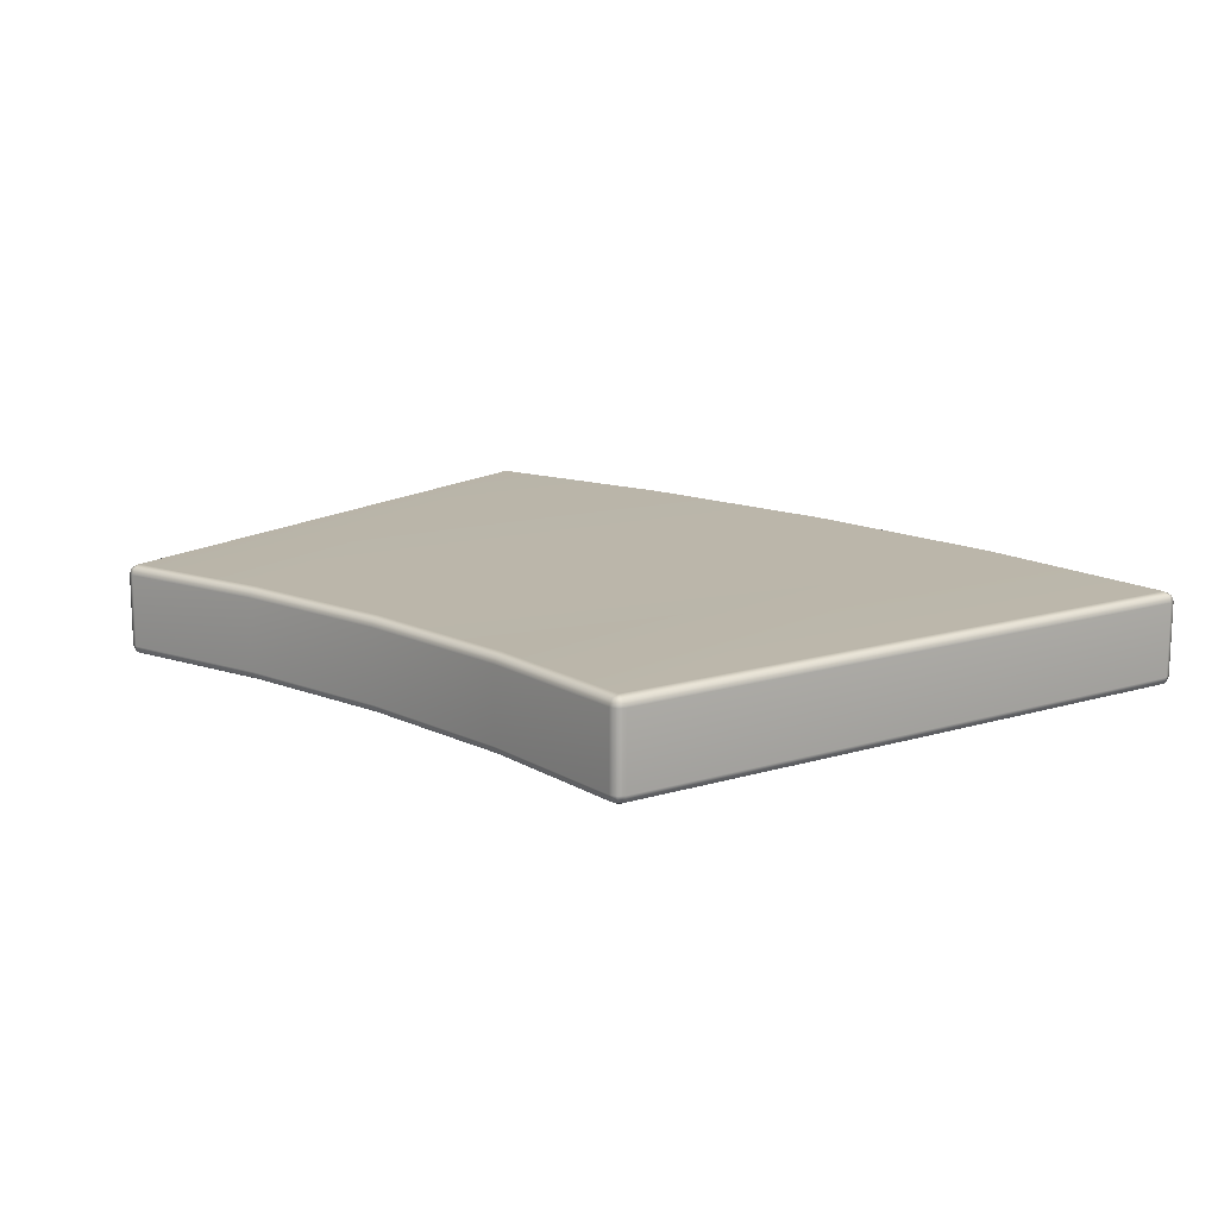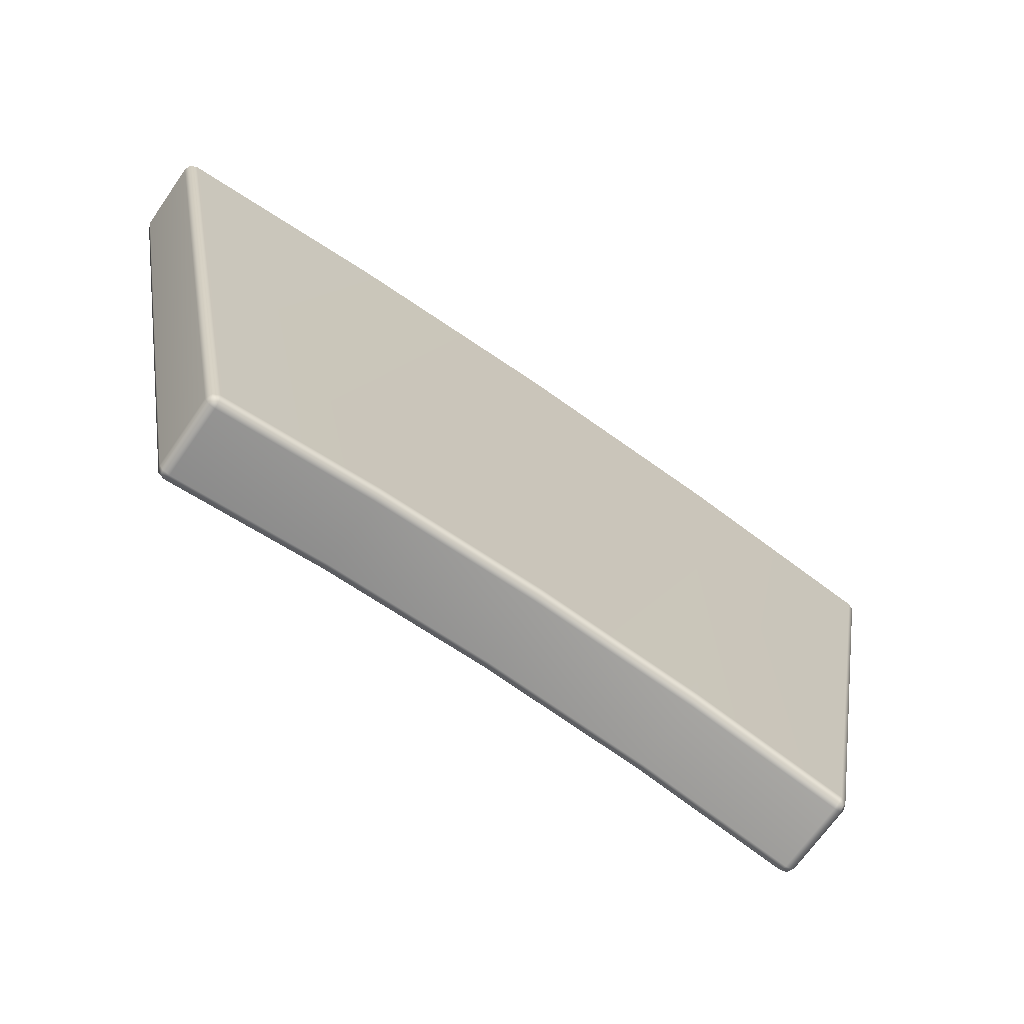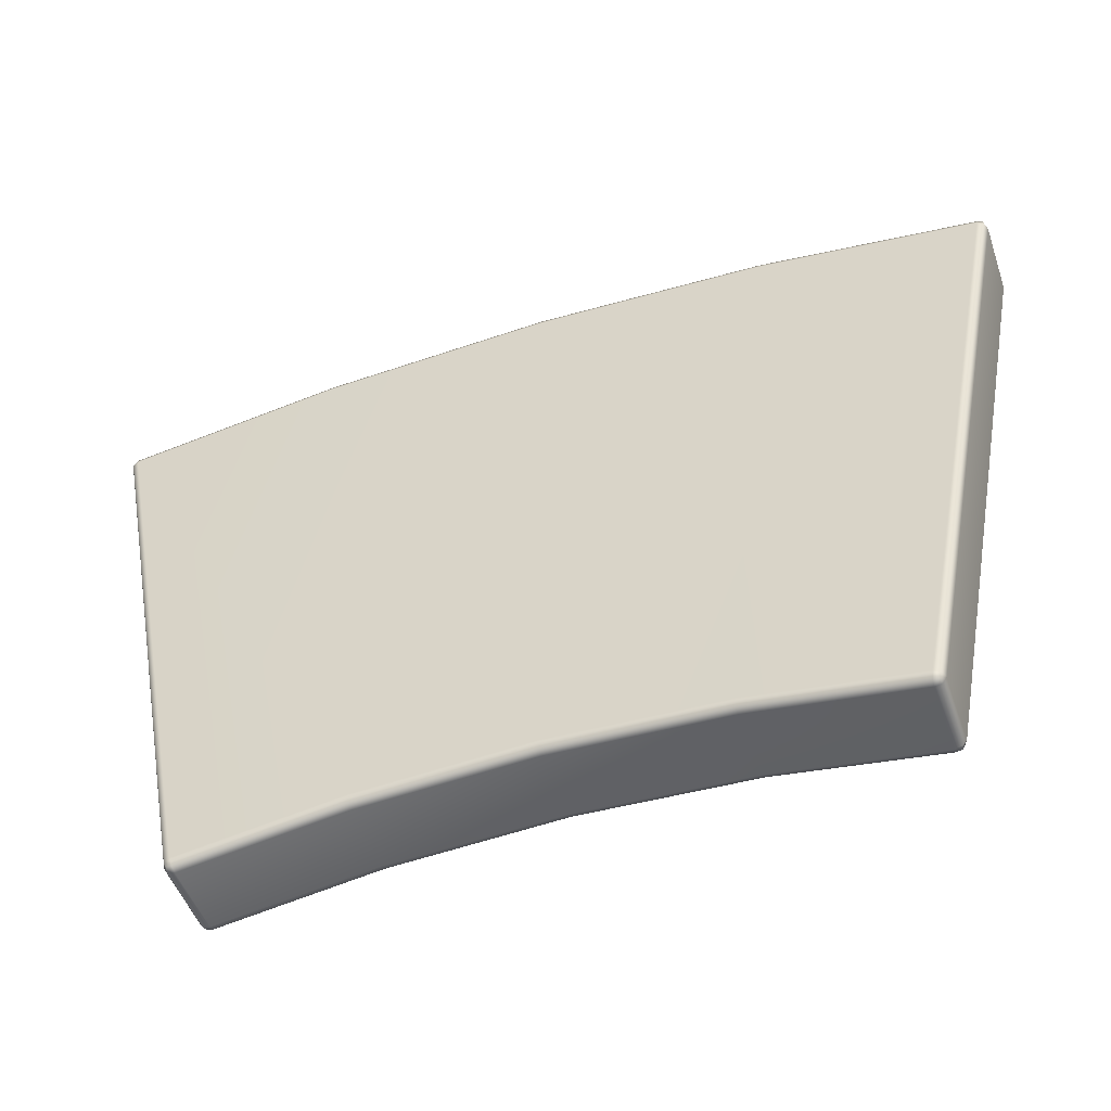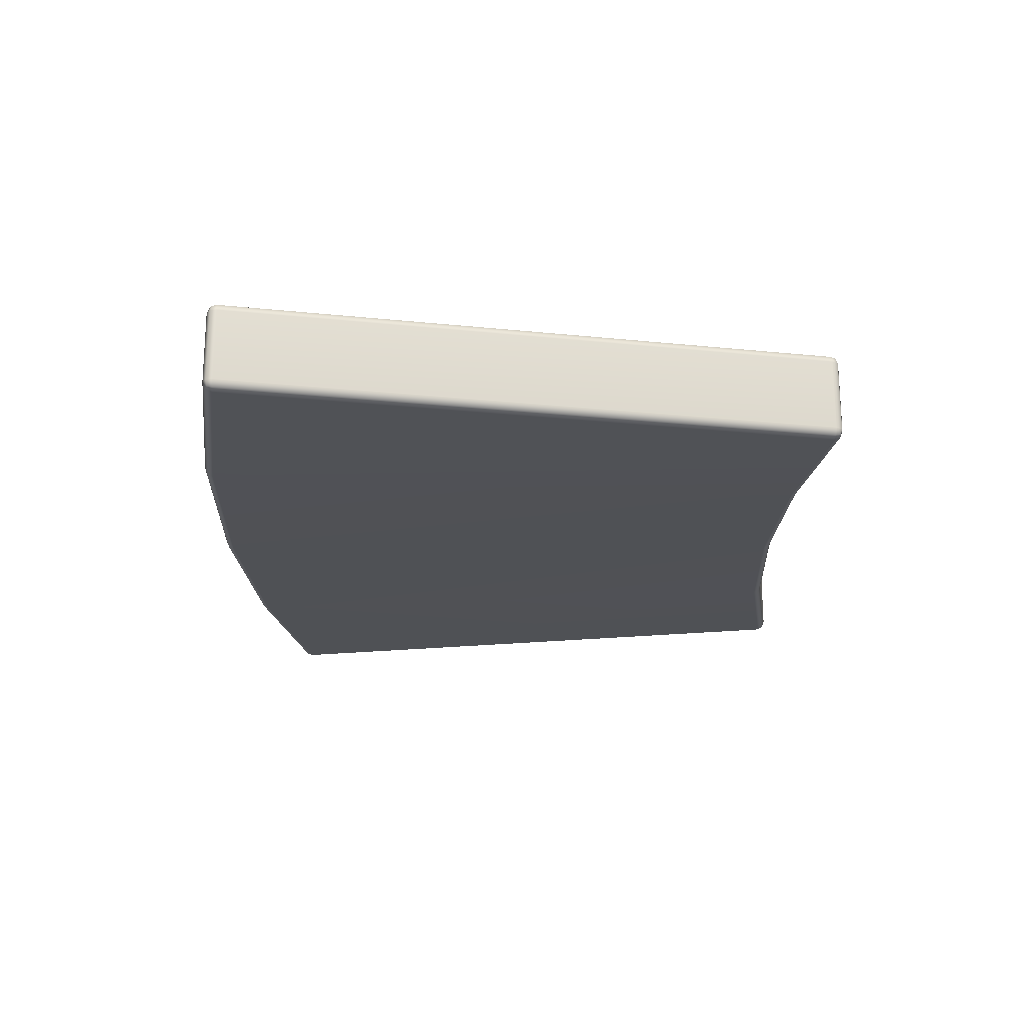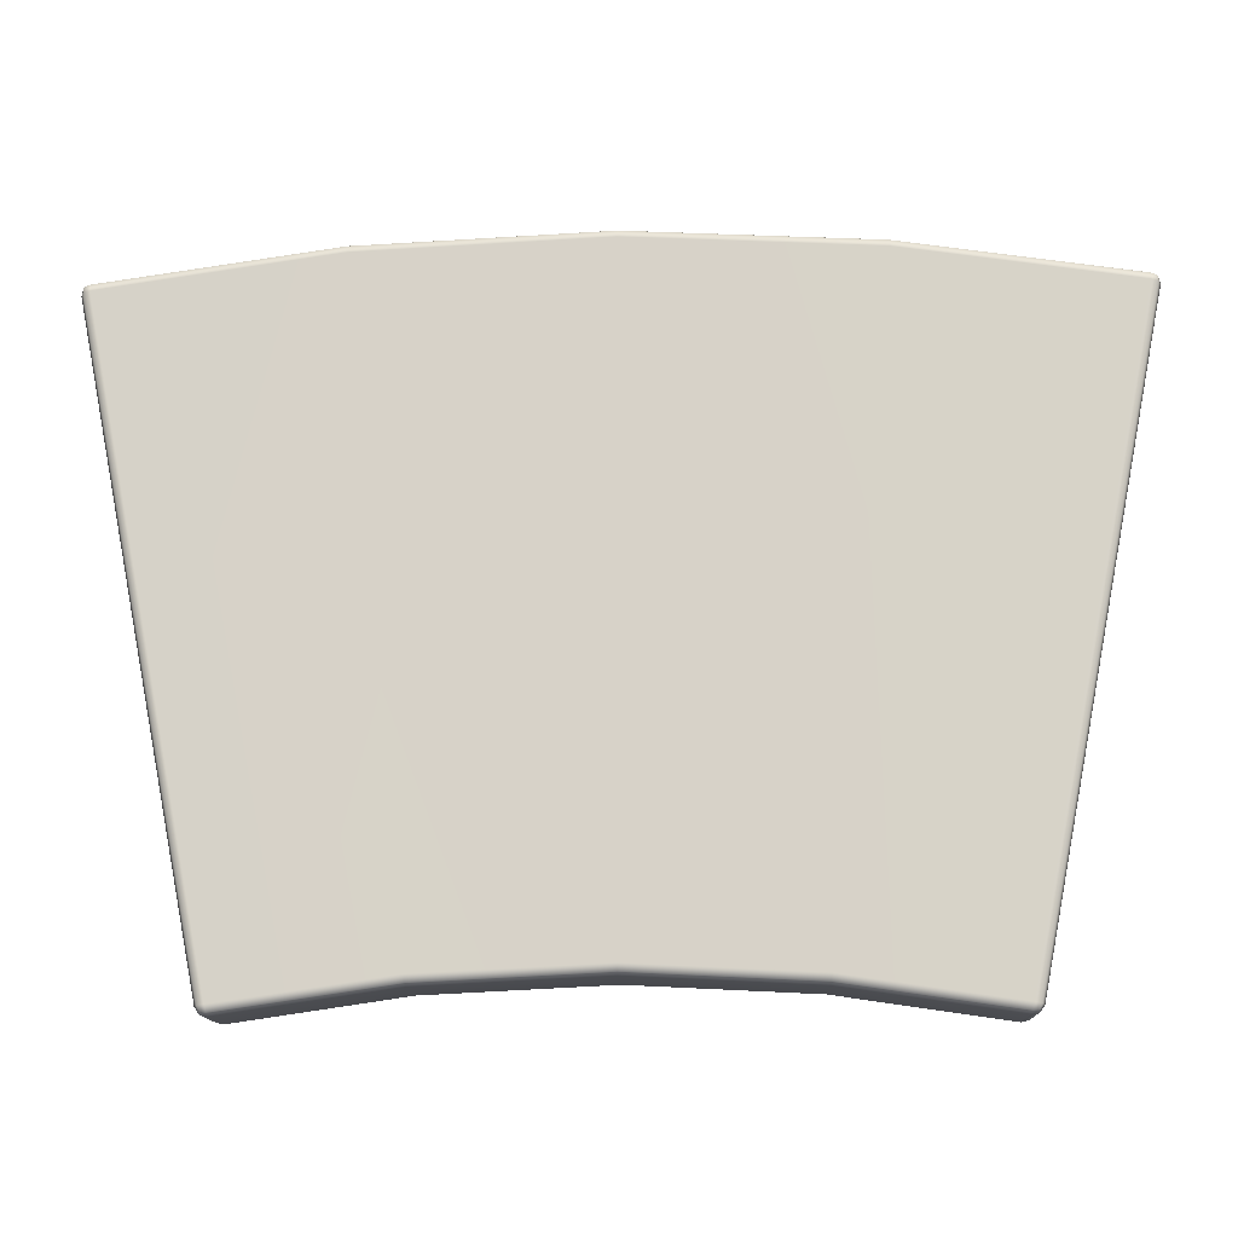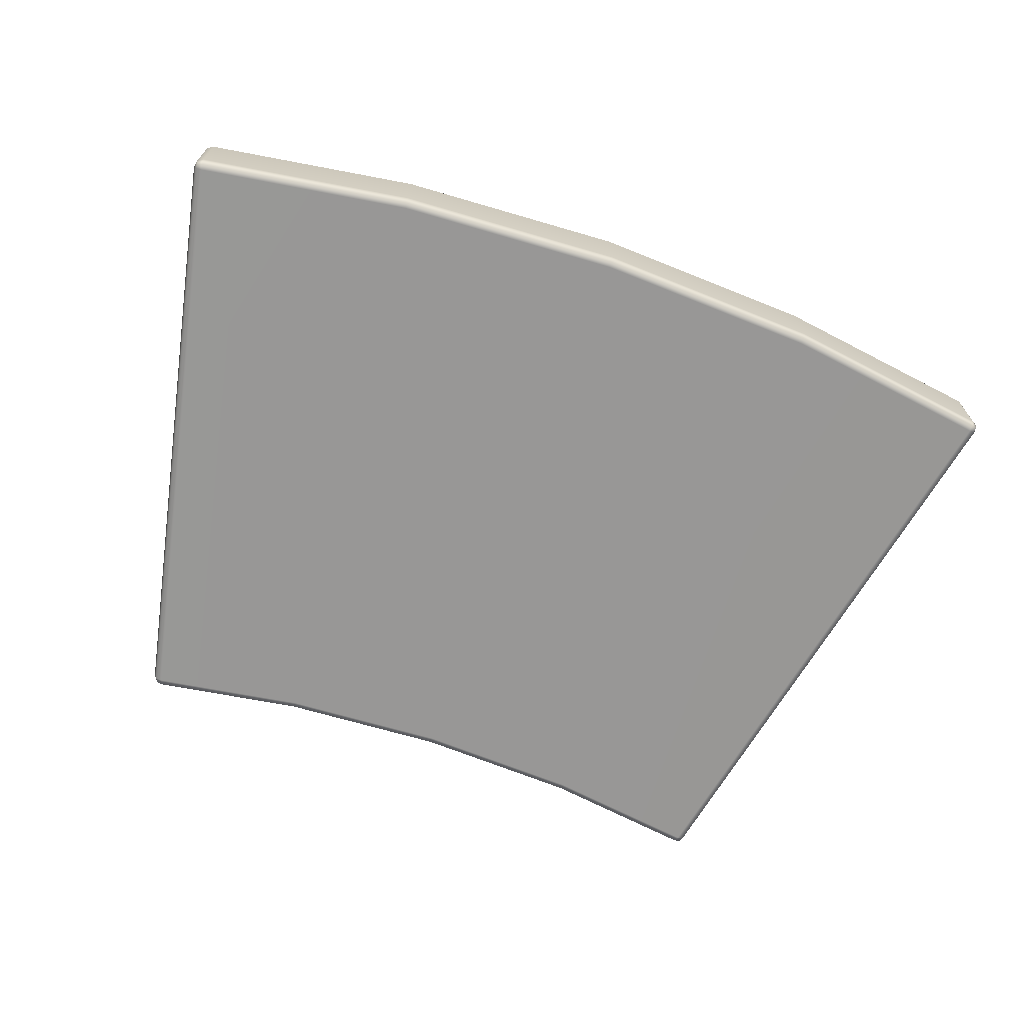
<metadata>
{"format":"obj","ext":"obj","renderer":"f3d","projection":"perspective","resolution":1024,"background":"white","views":[{"elev":13.8,"azim":-135.5,"up":"+Y"},{"elev":-69.4,"azim":145.0,"up":"+Z"},{"elev":-50.5,"azim":-161.0,"up":"+Z"},{"elev":-20.3,"azim":90.3,"up":"+Y"},{"elev":-13.7,"azim":1.8,"up":"+Z"},{"elev":-68.3,"azim":-19.2,"up":"+Y"}]}
</metadata>
<code>
g ENV_SY01_BBA_Ring2_Casing_MO
v -3.802 0.8887 19.53
v -3.846 0.8992 19.51
v -3.858 0.9457 19.52
v -3.807 0.9457 19.55
v -1.952 0.9457 19.82
v -1.95 0.8887 19.8
v -6.39e-05 0.8887 19.89
v -3.807 1.551 19.55
v -3.858 1.551 19.52
v -3.802 1.608 19.53
v -3.846 1.597 19.51
v -3.847 1.608 19.46
v -6.39e-05 0.9457 19.92
v 1.95 0.8887 19.8
v -1.952 1.551 19.82
v -6.39e-05 1.551 19.92
v 1.952 1.551 19.82
v 1.952 0.9457 19.82
v 3.802 0.8887 19.53
v -1.95 1.608 19.8
v 3.807 0.9457 19.55
v 3.858 0.9457 19.52
v 3.846 0.8992 19.51
v 3.858 1.551 19.52
v 3.807 1.551 19.55
v 3.802 1.608 19.53
v 3.846 1.597 19.51
v 3.847 1.608 19.46
v -6.39e-05 1.608 19.89
v 1.95 1.608 19.8
v 1.945 1.631 19.74
v -6.39e-05 1.631 19.84
v 1.436 1.631 14.57
v 3.791 1.631 19.47
v -1.944 1.631 19.74
v -6.39e-05 1.631 14.65
v -3.791 1.631 19.47
v -2.778 1.631 14.38
v -1.435 1.631 14.57
v -2.767 1.608 14.32
v -1.43 1.608 14.52
v -6.39e-05 1.608 14.59
v -2.834 1.608 14.37
v -1.428 1.551 14.49
v -2.815 1.597 14.32
v -2.823 1.551 14.31
v -2.762 1.551 14.3
v -2.762 0.9457 14.3
v -2.823 0.9457 14.31
v -2.767 0.8887 14.32
v -2.815 0.8992 14.32
v -1.428 0.9457 14.49
v -6.39e-05 1.551 14.56
v 1.43 1.608 14.52
v 2.767 1.608 14.32
v 1.428 1.551 14.49
v -6.39e-05 0.9457 14.56
v -1.43 0.8887 14.52
v 2.778 1.631 14.38
v 2.834 1.608 14.37
v 2.815 1.597 14.32
v 2.823 1.551 14.31
v 2.762 1.551 14.3
v 2.823 0.9457 14.31
v 1.428 0.9457 14.49
v 2.762 0.9457 14.3
v 2.767 0.8887 14.32
v 2.815 0.8992 14.32
v -6.39e-05 0.8887 14.59
v 1.43 0.8887 14.52
v 1.436 0.8651 14.57
v -6.39e-05 0.8651 14.65
v -1.435 0.8651 14.57
v 2.778 0.8651 14.38
v 2.834 0.8887 14.37
v 2.815 0.8992 14.32
v 3.847 0.8887 19.46
v -6.39e-05 0.8651 19.84
v 1.945 0.8651 19.74
v 3.791 0.8651 19.47
v 3.802 0.8887 19.53
v 3.846 0.8992 19.51
v 1.95 0.8887 19.8
v -6.39e-05 0.8887 19.89
v -1.95 0.8887 19.8
v -1.944 0.8651 19.74
v -3.802 0.8887 19.53
v -3.791 0.8651 19.47
v -3.847 0.8887 19.46
v -3.846 0.8992 19.51
v -2.834 0.8887 14.37
v -2.778 0.8651 14.38
v -2.815 0.8992 14.32
v -3.858 0.9457 19.52
v -3.846 0.8992 19.51
v -3.847 0.8887 19.46
v -3.871 0.9457 19.46
v -3.858 1.551 19.52
v -2.858 0.9457 14.37
v -2.834 0.8887 14.37
v -3.871 1.551 19.46
v -2.823 0.9457 14.31
v -2.815 0.8992 14.32
v -2.858 1.551 14.37
v -2.823 1.551 14.31
v -2.815 1.597 14.32
v -3.846 1.597 19.51
v 3.847 0.8887 19.46
v 3.846 0.8992 19.51
v 3.858 0.9457 19.52
v 3.871 0.9457 19.46
v 2.834 0.8887 14.37
v 3.871 1.551 19.46
v 3.858 1.551 19.52
v 3.846 1.597 19.51
v 2.857 1.551 14.37
v 2.857 0.9457 14.37
v 2.823 1.551 14.31
v 2.815 1.597 14.32
v 2.823 0.9457 14.31
v 2.815 0.8992 14.32
g ENV_SY01_BBA_Ring2_Casing_MO_0
f 3 2 1
f 4 3 1
f 4 1 5
f 1 6 5
f 6 7 5
f 4 8 3
f 8 4 5
f 8 9 3
f 8 10 9
f 10 11 9
f 12 11 10
f 7 13 5
f 7 14 13
f 15 8 5
f 8 15 10
f 16 15 5
f 13 16 5
f 17 16 13
f 14 18 13
f 18 17 13
f 18 14 19
f 15 16 20
f 15 20 10
f 21 18 19
f 18 21 17
f 21 19 22
f 19 23 22
f 22 24 21
f 24 25 21
f 21 25 17
f 25 24 26
f 25 26 17
f 24 27 26
f 26 27 28
f 16 17 29
f 16 29 20
f 26 30 17
f 17 30 29
f 31 30 26
f 29 30 31
f 20 29 32
f 32 29 31
f 32 31 33
f 34 31 26
f 34 26 28
f 31 34 33
f 35 20 32
f 10 20 35
f 36 32 33
f 35 32 36
f 37 10 35
f 37 12 10
f 38 37 35
f 12 37 38
f 39 35 36
f 39 38 35
f 38 39 40
f 41 39 36
f 39 41 40
f 42 41 36
f 42 36 33
f 43 12 38
f 38 40 43
f 44 41 42
f 40 41 44
f 40 45 43
f 46 45 40
f 47 46 40
f 47 40 44
f 46 47 48
f 48 47 44
f 49 46 48
f 48 50 49
f 50 51 49
f 52 48 44
f 48 52 50
f 53 44 42
f 52 44 53
f 53 42 54
f 54 42 33
f 55 54 33
f 56 53 54
f 56 54 55
f 57 52 53
f 57 53 56
f 52 58 50
f 52 57 58
f 59 55 33
f 34 59 33
f 59 34 60
f 59 60 55
f 34 28 60
f 60 61 55
f 55 61 62
f 63 55 62
f 63 56 55
f 63 62 64
f 65 57 56
f 56 63 65
f 66 63 64
f 63 66 65
f 66 64 67
f 66 67 65
f 64 68 67
f 57 65 69
f 57 69 58
f 67 70 65
f 65 70 69
f 69 70 71
f 71 70 67
f 58 69 72
f 72 69 71
f 73 58 72
f 50 58 73
f 74 71 67
f 74 67 75
f 67 76 75
f 74 75 77
f 78 72 71
f 71 74 79
f 79 78 71
f 80 74 77
f 74 80 79
f 80 77 81
f 80 81 79
f 77 82 81
f 81 83 79
f 79 83 84
f 78 79 84
f 78 84 85
f 78 86 72
f 86 78 85
f 86 73 72
f 86 85 87
f 86 88 73
f 88 86 87
f 88 87 89
f 87 90 89
f 89 91 88
f 88 92 73
f 91 92 88
f 92 50 73
f 92 91 50
f 91 93 50
f 96 95 94
f 97 96 94
f 94 98 97
f 97 99 96
f 99 100 96
f 98 101 97
f 97 101 99
f 99 102 100
f 102 103 100
f 99 104 102
f 101 104 99
f 104 105 102
f 104 43 105
f 104 101 43
f 43 106 105
f 101 12 43
f 101 98 12
f 98 107 12
f 110 109 108
f 111 110 108
f 108 112 111
f 111 113 110
f 113 114 110
f 113 28 114
f 28 115 114
f 28 113 116
f 116 113 111
f 60 28 116
f 112 117 111
f 117 116 111
f 116 118 60
f 118 116 117
f 118 119 60
f 120 118 117
f 117 112 120
f 112 121 120

</code>
